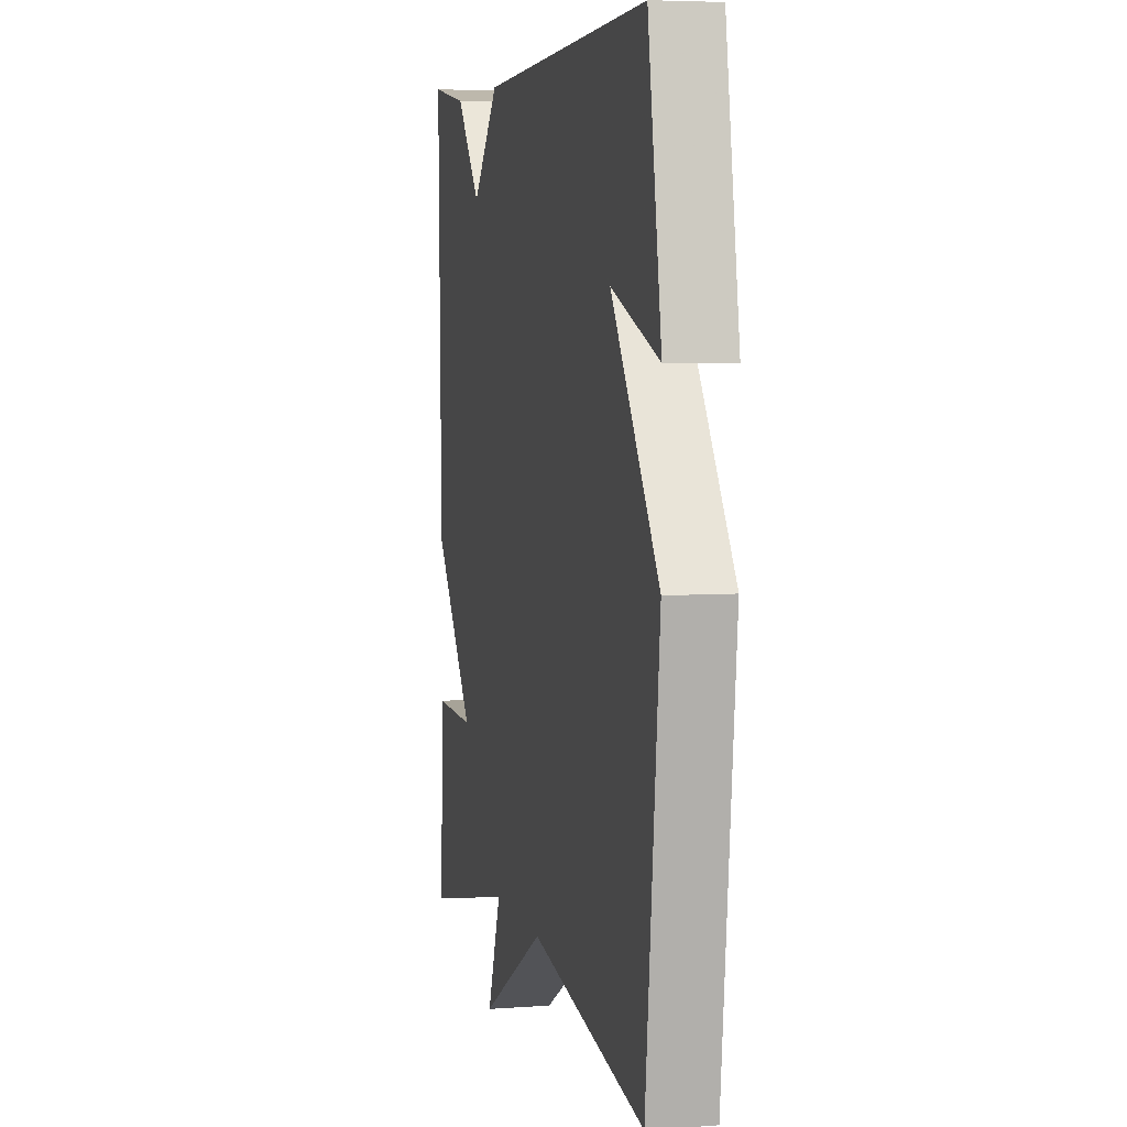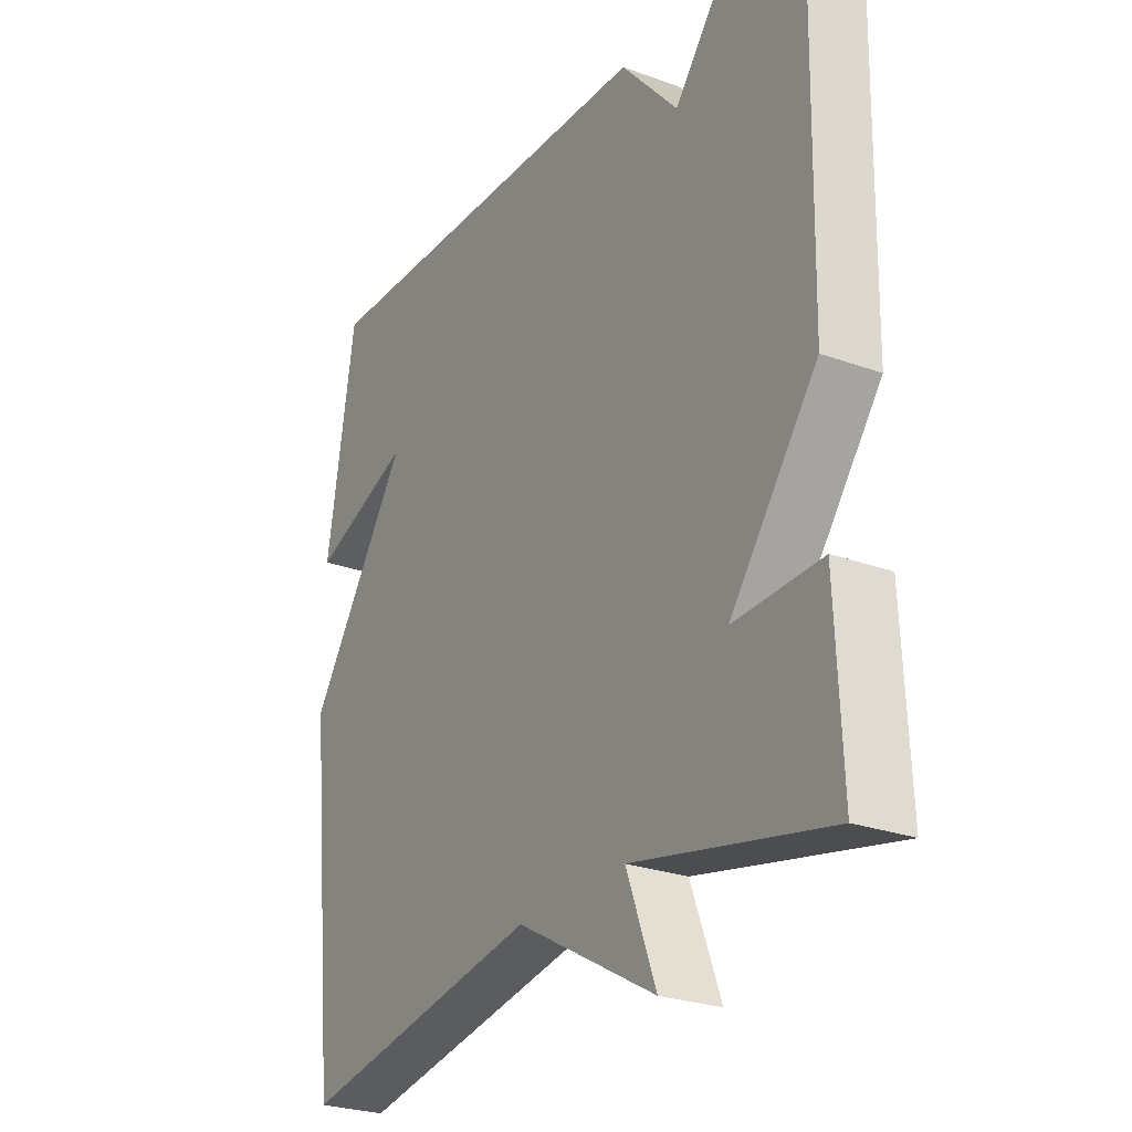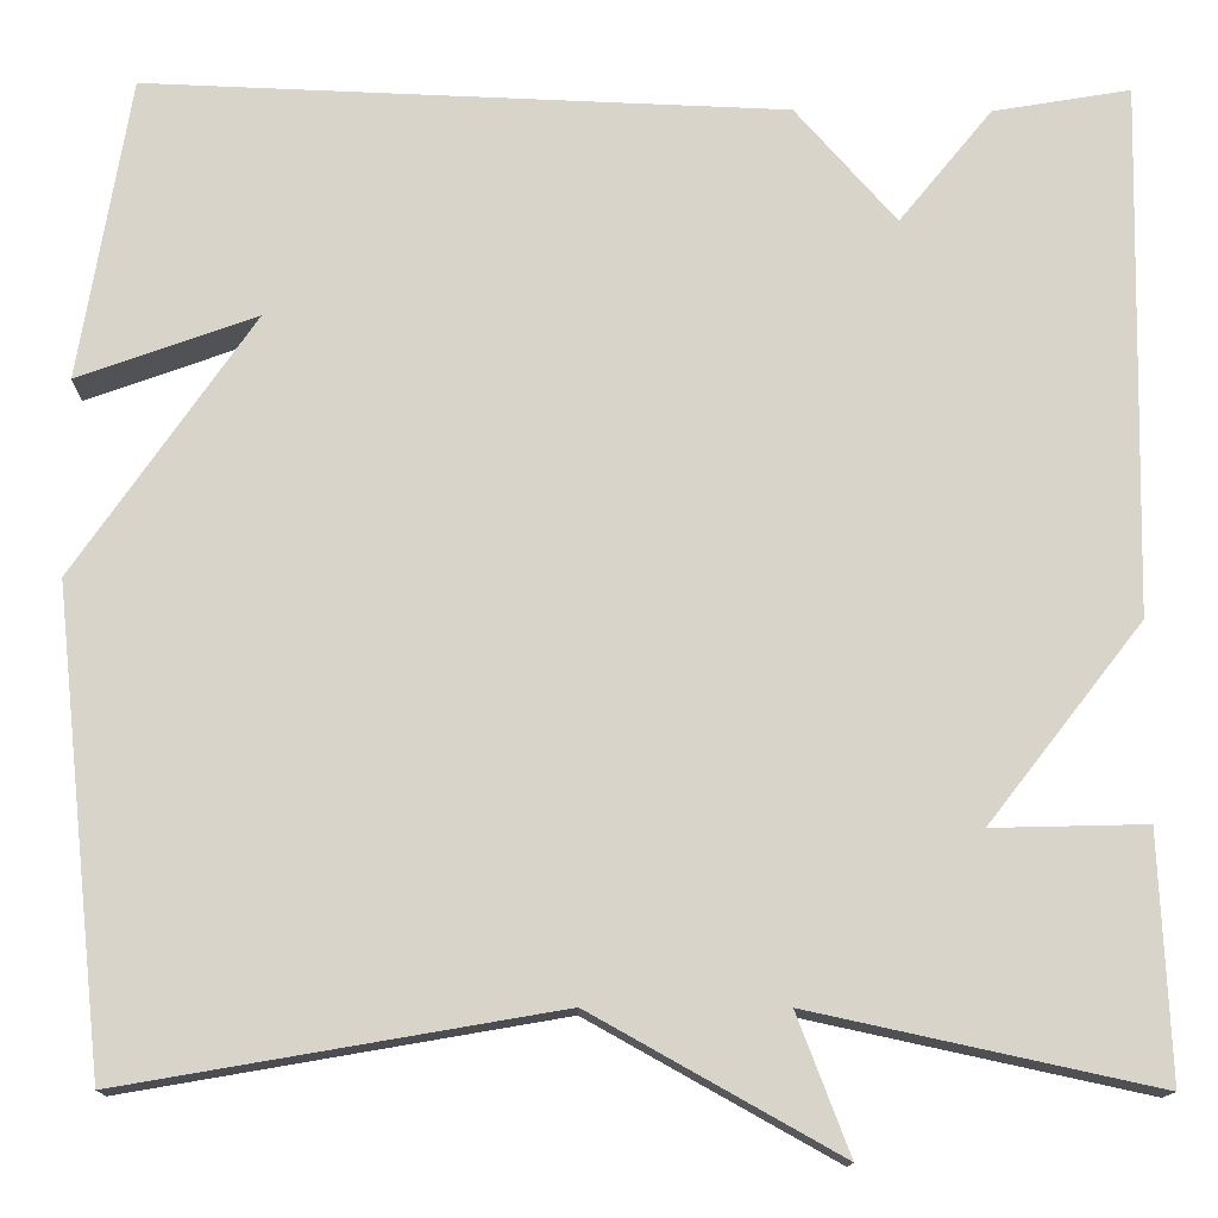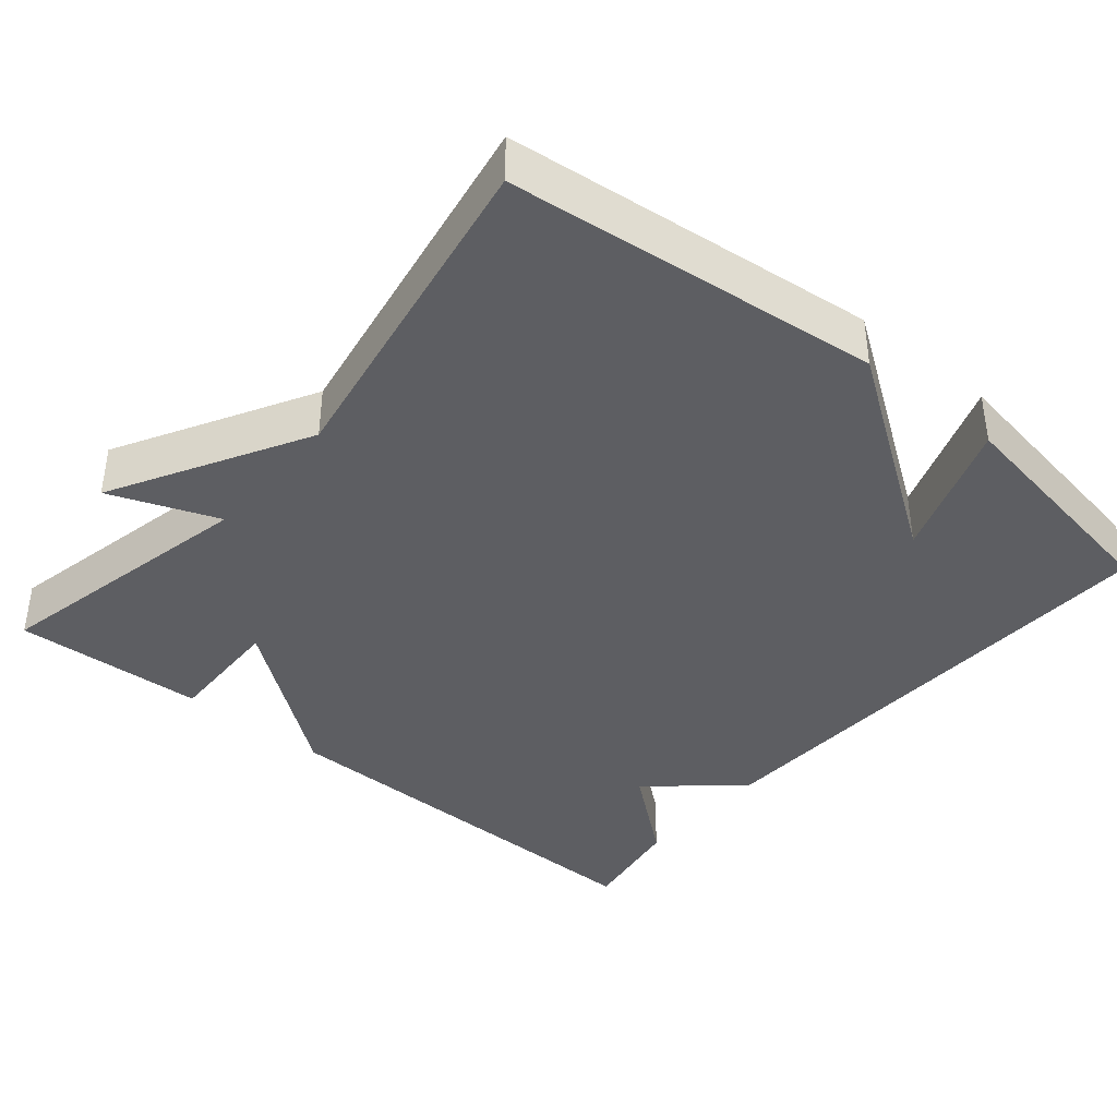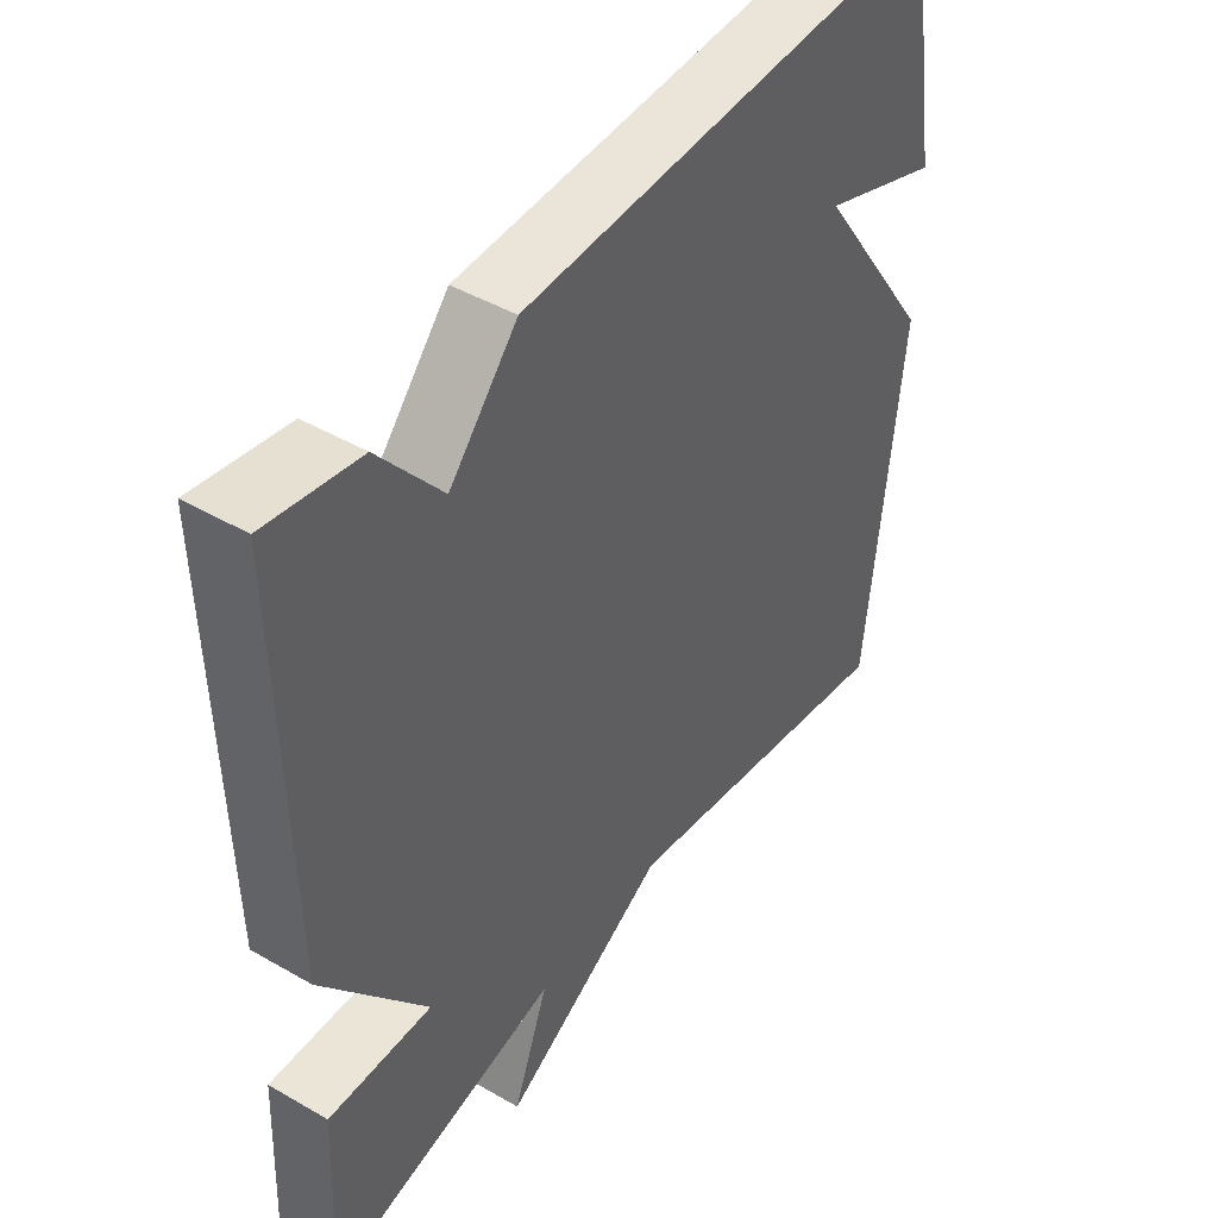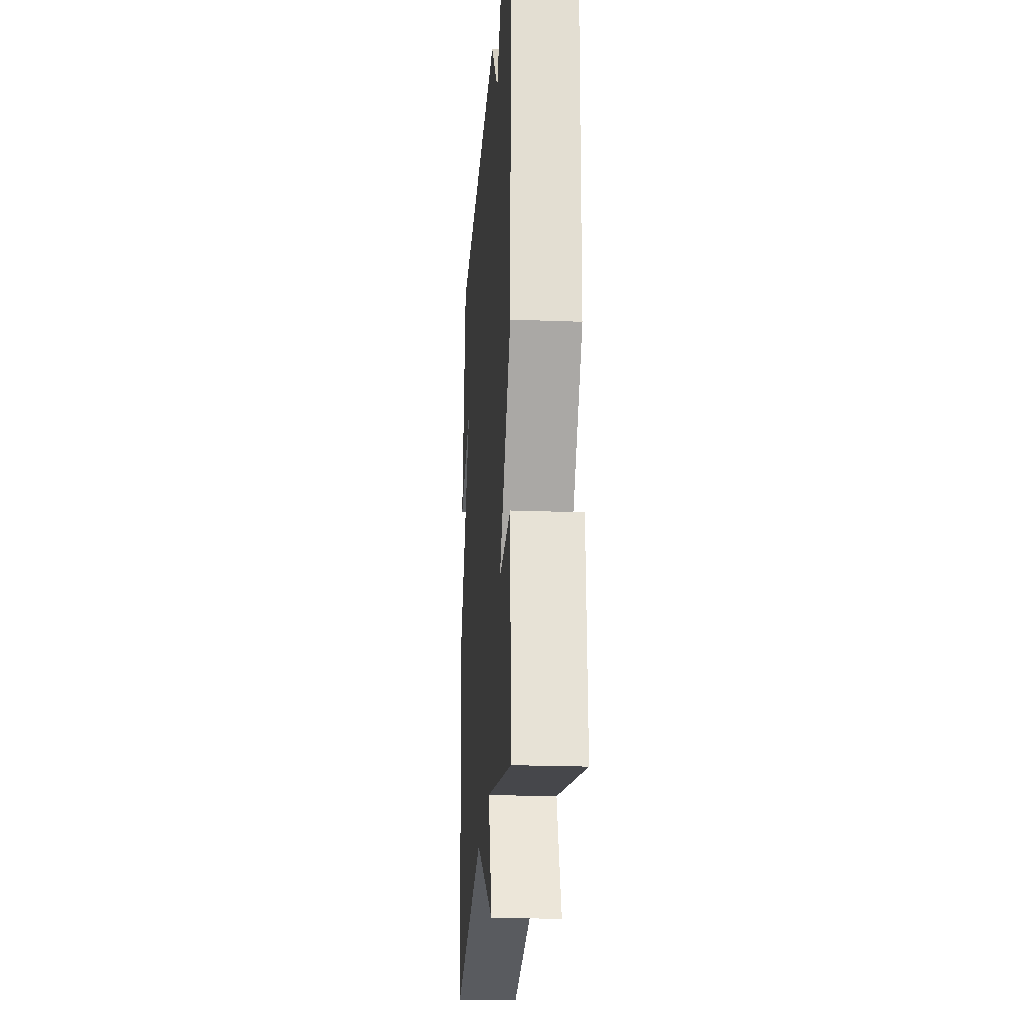
<metadata>
{"format":"obj","ext":"obj","renderer":"f3d","projection":"perspective","resolution":1024,"background":"white","views":[{"elev":5.3,"azim":-103.0,"up":"+Z"},{"elev":-26.2,"azim":60.1,"up":"+Z"},{"elev":-13.9,"azim":-1.0,"up":"+Z"},{"elev":-39.3,"azim":-129.8,"up":"+Y"},{"elev":44.9,"azim":123.9,"up":"+Z"},{"elev":-22.9,"azim":86.3,"up":"+Z"}]}
</metadata>
<code>
v -0.5 0.07 -0.5
v -0.552 0.07 -0.012
v -0.368 0.07 0.255
v -0.552 0.07 0.188
v -0.5 0.07 0.5
v 0.158 0.07 0.476
v 0.262 0.07 0.358
v 0.358 0.07 0.476
v 0.5 0.07 0.5
v 0.489 0.07 -0.049
v 0.33 0.07 -0.253
v 0.489 0.07 -0.249
v 0.5 0.07 -0.5
v 0.145 0.07 -0.423
v 0.199 0.07 -0.565
v -0.055 0.07 -0.423
v -0.5 0 -0.5
v -0.552 0 -0.012
v -0.368 0 0.255
v -0.552 0 0.188
v -0.5 0 0.5
v 0.158 0 0.476
v 0.262 0 0.358
v 0.358 0 0.476
v 0.5 0 0.5
v 0.489 0 -0.049
v 0.33 0 -0.253
v 0.489 0 -0.249
v 0.5 0 -0.5
v 0.145 0 -0.423
v 0.199 0 -0.565
v -0.055 0 -0.423
f 14 15 16
f 11 12 13 14
f 11 14 16
f 10 11 16
f 9 10 16
f 8 9 16
f 7 8 16
f 1 2 3
f 16 1 3
f 7 16 3
f 6 7 3
f 3 4 5 6
f 32 31 30
f 30 29 28 27
f 32 30 27
f 32 27 26
f 32 26 25
f 32 25 24
f 32 24 23
f 19 18 17
f 19 17 32
f 19 32 23
f 19 23 22
f 22 21 20 19
f 1 17 18 2
f 2 18 19 3
f 3 19 20 4
f 4 20 21 5
f 5 21 22 6
f 6 22 23 7
f 7 23 24 8
f 8 24 25 9
f 9 25 26 10
f 10 26 27 11
f 11 27 28 12
f 12 28 29 13
f 13 29 30 14
f 14 30 31 15
f 15 31 32 16
f 16 32 17 1

</code>
